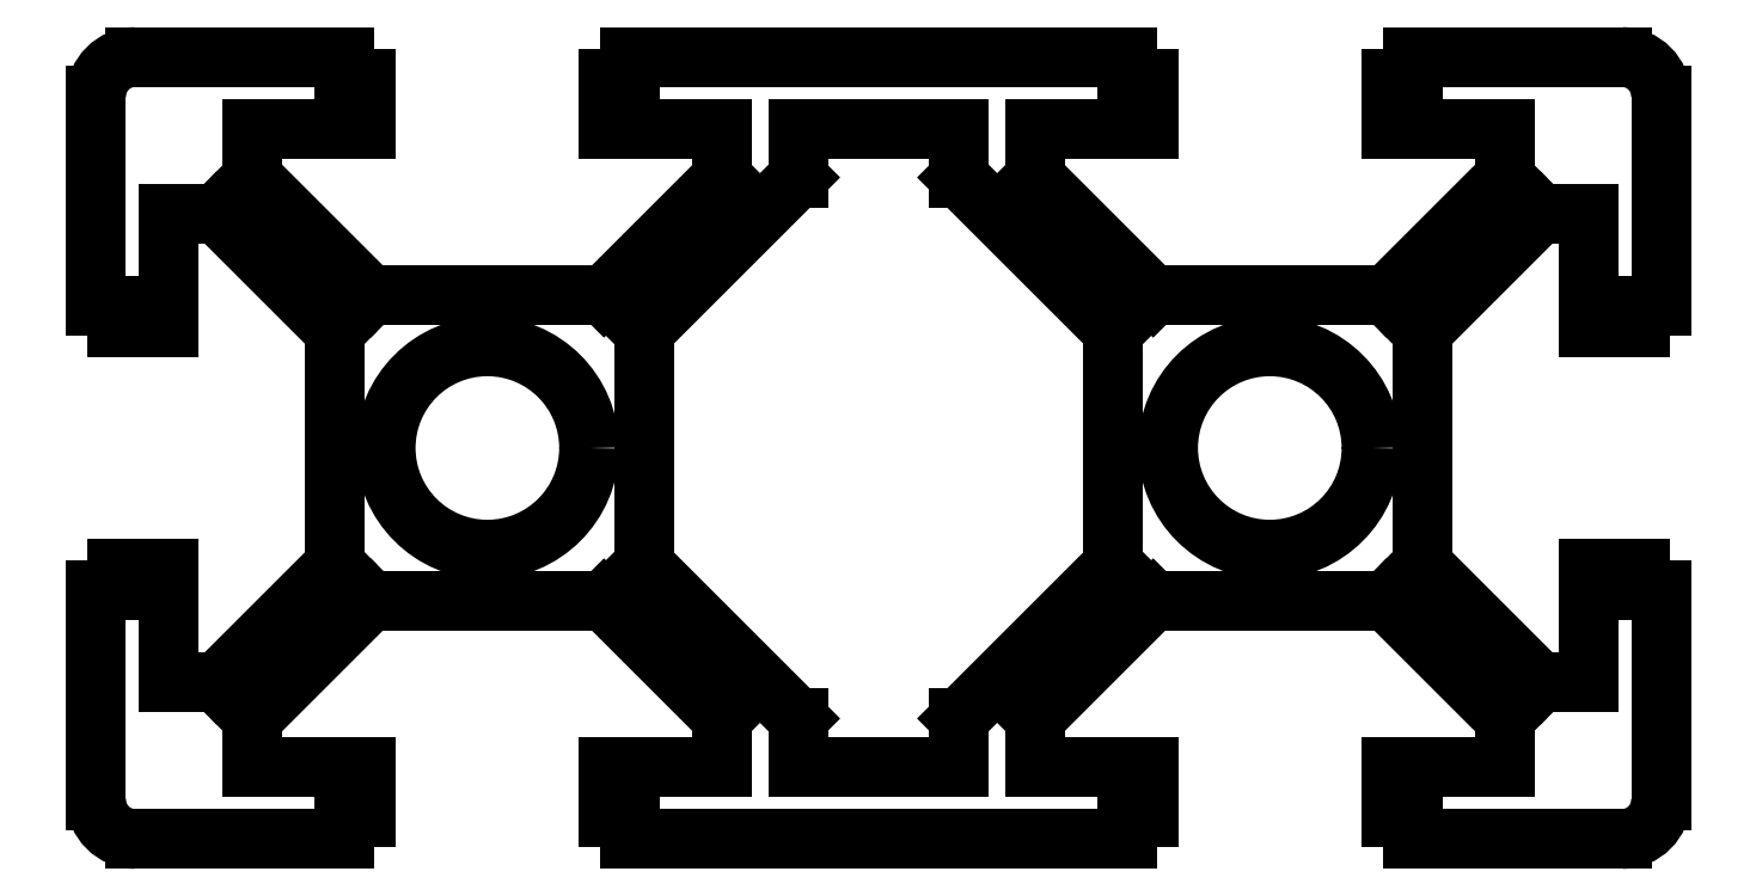
<metadata>
{"format":"dxf","ext":"dxf","renderer":"ezdxf+matplotlib","layout":"modelspace","background":"white","min_lineweight":24,"dpi":150}
</metadata>
<code>
0
SECTION
2
ENTITIES
0
LINE
8
0
10
16
20
-6.919
30
0
11
16
21
-8.15
31
0
0
LINE
8
0
10
16
20
-8.15
30
0
11
13.1
21
-8.15
31
0
0
LINE
8
0
10
13.1
20
-9.45
30
0
11
13.1
21
-8.15
31
0
0
LINE
8
0
10
13.65
20
-9.45
30
0
11
13.1
21
-9.45
31
0
0
LINE
8
0
10
13.65
20
-10
30
0
11
13.65
21
-9.45
31
0
0
LINE
8
0
10
19
20
-10
30
0
11
13.65
21
-10
31
0
0
ARC
8
0
10
19
20
-9
30
0
40
1
50
270
51
360
0
LINE
8
0
10
20
20
-3.65
30
0
11
20
21
-9
31
0
0
LINE
8
0
10
20
20
-3.65
30
0
11
19.45
21
-3.65
31
0
0
LINE
8
0
10
19.45
20
-3.65
30
0
11
19.45
21
-3.1
31
0
0
LINE
8
0
10
18.15
20
-3.1
30
0
11
19.45
21
-3.1
31
0
0
LINE
8
0
10
18.15
20
-6
30
0
11
18.15
21
-3.1
31
0
0
LINE
8
0
10
16.92
20
-6
30
0
11
18.15
21
-6
31
0
0
LINE
8
0
10
13.9
20
-2.981
30
0
11
16.92
21
-6
31
0
0
LINE
8
0
10
13.9
20
-2.981
30
0
11
13.9
21
2.981
31
0
0
LINE
8
0
10
13.9
20
2.981
30
0
11
16.92
21
6
31
0
0
LINE
8
0
10
16.92
20
6
30
0
11
18.15
21
6
31
0
0
LINE
8
0
10
18.15
20
6
30
0
11
18.15
21
3.1
31
0
0
LINE
8
0
10
18.15
20
3.1
30
0
11
19.45
21
3.1
31
0
0
LINE
8
0
10
19.45
20
3.65
30
0
11
19.45
21
3.1
31
0
0
LINE
8
0
10
20
20
3.65
30
0
11
19.45
21
3.65
31
0
0
LINE
8
0
10
20
20
3.65
30
0
11
20
21
9
31
0
0
ARC
8
0
10
19
20
9
30
0
40
1
50
0
51
90
0
LINE
8
0
10
19
20
10
30
0
11
13.65
21
10
31
0
0
LINE
8
0
10
13.65
20
10
30
0
11
13.65
21
9.45
31
0
0
LINE
8
0
10
13.65
20
9.45
30
0
11
13.1
21
9.45
31
0
0
LINE
8
0
10
13.1
20
9.45
30
0
11
13.1
21
8.15
31
0
0
LINE
8
0
10
16
20
8.15
30
0
11
13.1
21
8.15
31
0
0
LINE
8
0
10
16
20
6.919
30
0
11
16
21
8.15
31
0
0
LINE
8
0
10
16
20
6.919
30
0
11
12.98
21
3.9
31
0
0
LINE
8
0
10
12.98
20
3.9
30
0
11
7.019
21
3.9
31
0
0
LINE
8
0
10
7.019
20
3.9
30
0
11
4
21
6.919
31
0
0
LINE
8
0
10
4
20
6.919
30
0
11
4
21
8.15
31
0
0
LINE
8
0
10
4
20
8.15
30
0
11
6.9
21
8.15
31
0
0
LINE
8
0
10
6.9
20
8.15
30
0
11
6.9
21
9.45
31
0
0
LINE
8
0
10
6.9
20
9.45
30
0
11
6.35
21
9.45
31
0
0
LINE
8
0
10
6.35
20
9.45
30
0
11
6.35
21
10
31
0
0
LINE
8
0
10
-6.35
20
10
30
0
11
6.35
21
10
31
0
0
LINE
8
0
10
-6.35
20
9.45
30
0
11
-6.35
21
10
31
0
0
LINE
8
0
10
-6.9
20
9.45
30
0
11
-6.35
21
9.45
31
0
0
LINE
8
0
10
-6.9
20
8.15
30
0
11
-6.9
21
9.45
31
0
0
LINE
8
0
10
-4
20
8.15
30
0
11
-6.9
21
8.15
31
0
0
LINE
8
0
10
-4
20
6.919
30
0
11
-4
21
8.15
31
0
0
LINE
8
0
10
-7.019
20
3.9
30
0
11
-4
21
6.919
31
0
0
LINE
8
0
10
-12.98
20
3.9
30
0
11
-7.019
21
3.9
31
0
0
LINE
8
0
10
-16
20
6.919
30
0
11
-12.98
21
3.9
31
0
0
LINE
8
0
10
-16
20
6.919
30
0
11
-16
21
8.15
31
0
0
LINE
8
0
10
-16
20
8.15
30
0
11
-13.1
21
8.15
31
0
0
LINE
8
0
10
-13.1
20
9.45
30
0
11
-13.1
21
8.15
31
0
0
LINE
8
0
10
-13.65
20
9.45
30
0
11
-13.1
21
9.45
31
0
0
LINE
8
0
10
-13.65
20
10
30
0
11
-13.65
21
9.45
31
0
0
LINE
8
0
10
-19
20
10
30
0
11
-13.65
21
10
31
0
0
ARC
8
0
10
-19
20
9
30
0
40
1
50
90
51
180
0
LINE
8
0
10
-20
20
3.65
30
0
11
-20
21
9
31
0
0
LINE
8
0
10
-20
20
3.65
30
0
11
-19.45
21
3.65
31
0
0
LINE
8
0
10
-19.45
20
3.65
30
0
11
-19.45
21
3.1
31
0
0
LINE
8
0
10
-18.15
20
3.1
30
0
11
-19.45
21
3.1
31
0
0
LINE
8
0
10
-18.15
20
6
30
0
11
-18.15
21
3.1
31
0
0
LINE
8
0
10
-16.92
20
6
30
0
11
-18.15
21
6
31
0
0
LINE
8
0
10
-13.9
20
2.981
30
0
11
-16.92
21
6
31
0
0
LINE
8
0
10
-13.9
20
-2.981
30
0
11
-13.9
21
2.981
31
0
0
LINE
8
0
10
-13.9
20
-2.981
30
0
11
-16.92
21
-6
31
0
0
LINE
8
0
10
-16.92
20
-6
30
0
11
-18.15
21
-6
31
0
0
LINE
8
0
10
-18.15
20
-6
30
0
11
-18.15
21
-3.1
31
0
0
LINE
8
0
10
-18.15
20
-3.1
30
0
11
-19.45
21
-3.1
31
0
0
LINE
8
0
10
-19.45
20
-3.65
30
0
11
-19.45
21
-3.1
31
0
0
LINE
8
0
10
-20
20
-3.65
30
0
11
-19.45
21
-3.65
31
0
0
LINE
8
0
10
-20
20
-3.65
30
0
11
-20
21
-9
31
0
0
ARC
8
0
10
-19
20
-9
30
0
40
1
50
180
51
270
0
LINE
8
0
10
-19
20
-10
30
0
11
-13.65
21
-10
31
0
0
LINE
8
0
10
-13.65
20
-10
30
0
11
-13.65
21
-9.45
31
0
0
LINE
8
0
10
-13.65
20
-9.45
30
0
11
-13.1
21
-9.45
31
0
0
LINE
8
0
10
-13.1
20
-9.45
30
0
11
-13.1
21
-8.15
31
0
0
LINE
8
0
10
-16
20
-8.15
30
0
11
-13.1
21
-8.15
31
0
0
LINE
8
0
10
-16
20
-6.919
30
0
11
-16
21
-8.15
31
0
0
LINE
8
0
10
-16
20
-6.919
30
0
11
-12.98
21
-3.9
31
0
0
LINE
8
0
10
-12.98
20
-3.9
30
0
11
-7.019
21
-3.9
31
0
0
LINE
8
0
10
-7.019
20
-3.9
30
0
11
-4
21
-6.919
31
0
0
LINE
8
0
10
-4
20
-6.919
30
0
11
-4
21
-8.15
31
0
0
LINE
8
0
10
-4
20
-8.15
30
0
11
-6.9
21
-8.15
31
0
0
LINE
8
0
10
-6.9
20
-8.15
30
0
11
-6.9
21
-9.45
31
0
0
LINE
8
0
10
-6.9
20
-9.45
30
0
11
-6.35
21
-9.45
31
0
0
LINE
8
0
10
-6.35
20
-9.45
30
0
11
-6.35
21
-10
31
0
0
LINE
8
0
10
-6.35
20
-10
30
0
11
6.35
21
-10
31
0
0
LINE
8
0
10
6.35
20
-9.45
30
0
11
6.35
21
-10
31
0
0
LINE
8
0
10
6.9
20
-9.45
30
0
11
6.35
21
-9.45
31
0
0
LINE
8
0
10
6.9
20
-8.15
30
0
11
6.9
21
-9.45
31
0
0
LINE
8
0
10
4
20
-8.15
30
0
11
6.9
21
-8.15
31
0
0
LINE
8
0
10
4
20
-6.919
30
0
11
4
21
-8.15
31
0
0
LINE
8
0
10
7.019
20
-3.9
30
0
11
4
21
-6.919
31
0
0
LINE
8
0
10
12.98
20
-3.9
30
0
11
7.019
21
-3.9
31
0
0
LINE
8
0
10
16
20
-6.919
30
0
11
12.98
21
-3.9
31
0
0
CIRCLE
8
0
10
-10
20
0
30
0
40
2.6
0
LINE
8
0
10
-2.062
20
-6.919
30
0
11
-6
21
-2.981
31
0
0
LINE
8
0
10
-6
20
2.981
30
0
11
-6
21
-2.981
31
0
0
LINE
8
0
10
-2.062
20
6.919
30
0
11
-6
21
2.981
31
0
0
LINE
8
0
10
-2.062
20
8.15
30
0
11
-2.062
21
6.919
31
0
0
LINE
8
0
10
2.062
20
8.15
30
0
11
-2.062
21
8.15
31
0
0
LINE
8
0
10
2.062
20
8.15
30
0
11
2.062
21
6.919
31
0
0
LINE
8
0
10
2.062
20
6.919
30
0
11
6
21
2.981
31
0
0
LINE
8
0
10
6
20
2.981
30
0
11
6
21
-2.981
31
0
0
LINE
8
0
10
2.062
20
-6.919
30
0
11
6
21
-2.981
31
0
0
LINE
8
0
10
2.062
20
-8.15
30
0
11
2.062
21
-6.919
31
0
0
LINE
8
0
10
2.062
20
-8.15
30
0
11
-2.062
21
-8.15
31
0
0
LINE
8
0
10
-2.062
20
-8.15
30
0
11
-2.062
21
-6.919
31
0
0
CIRCLE
8
0
10
10
20
0
30
0
40
2.6
0
ENDSEC
0
EOF

</code>
